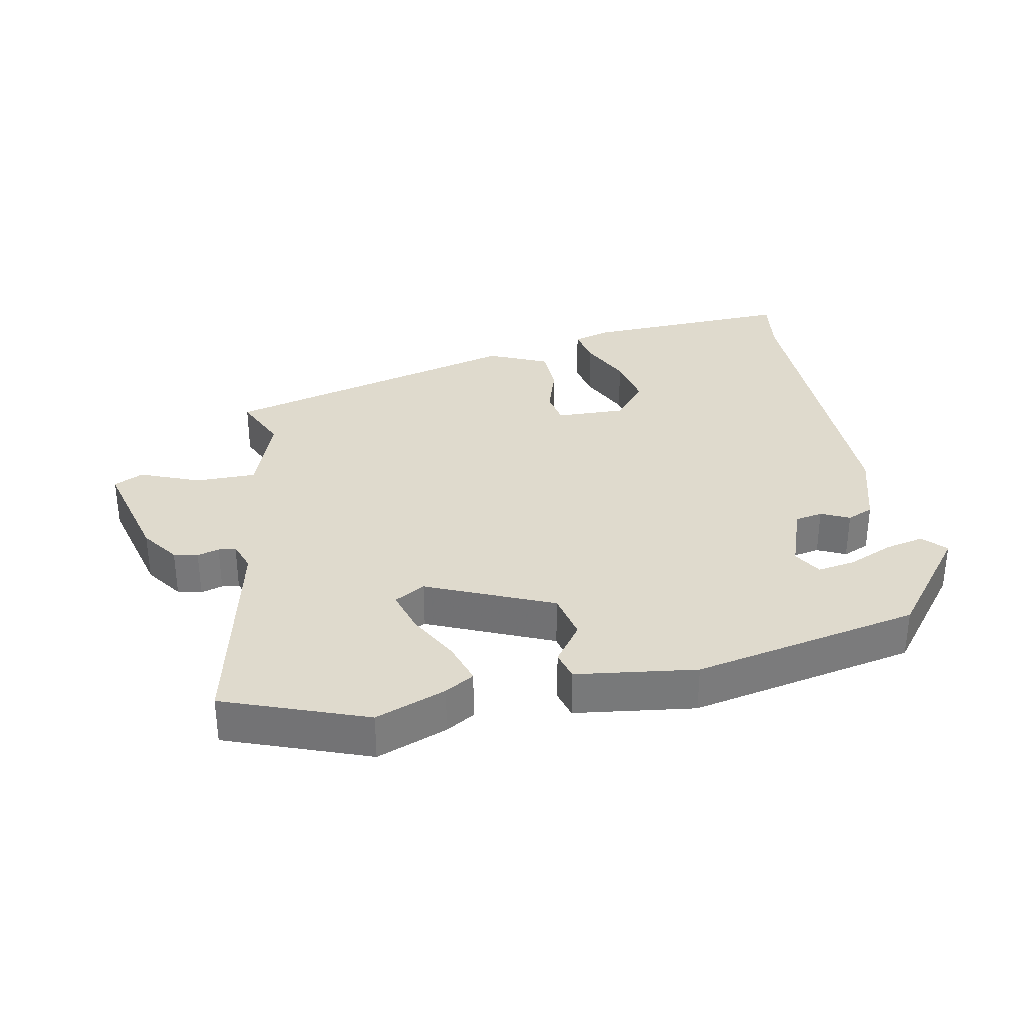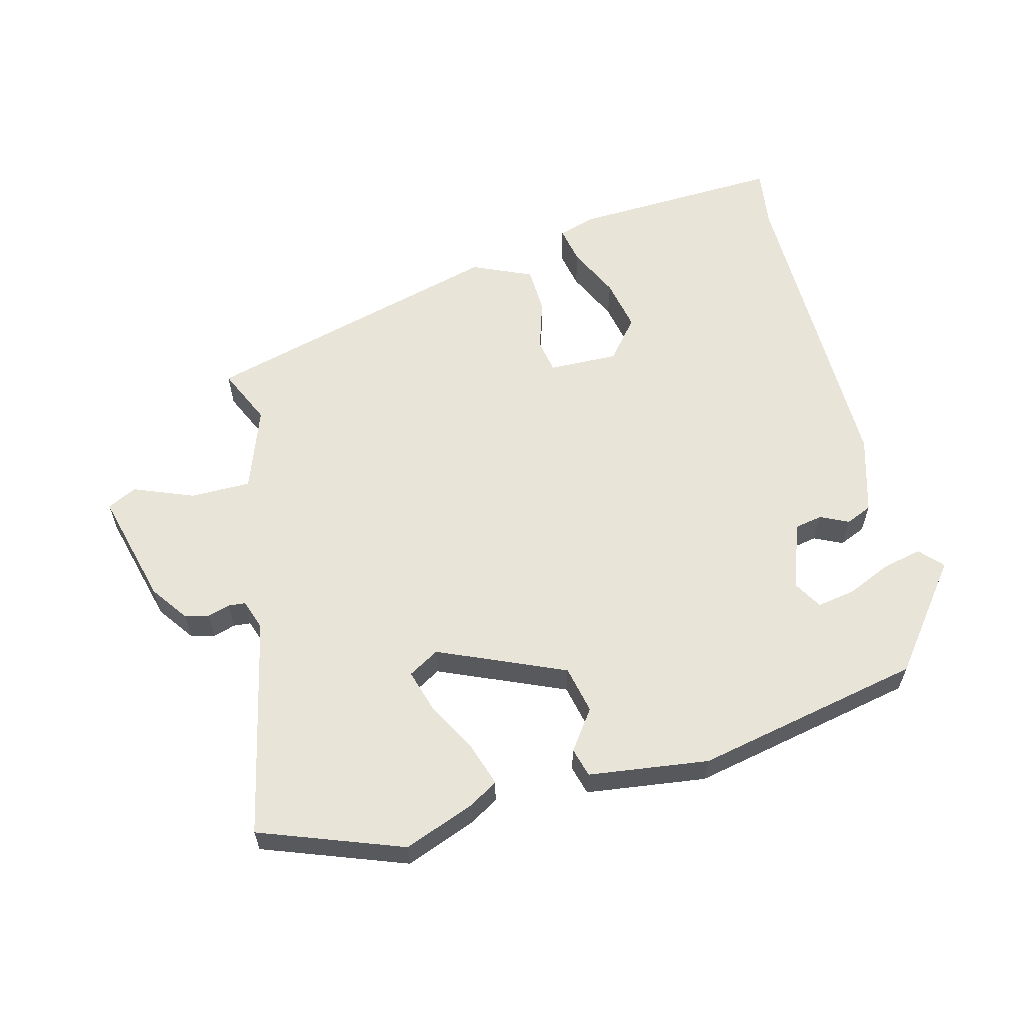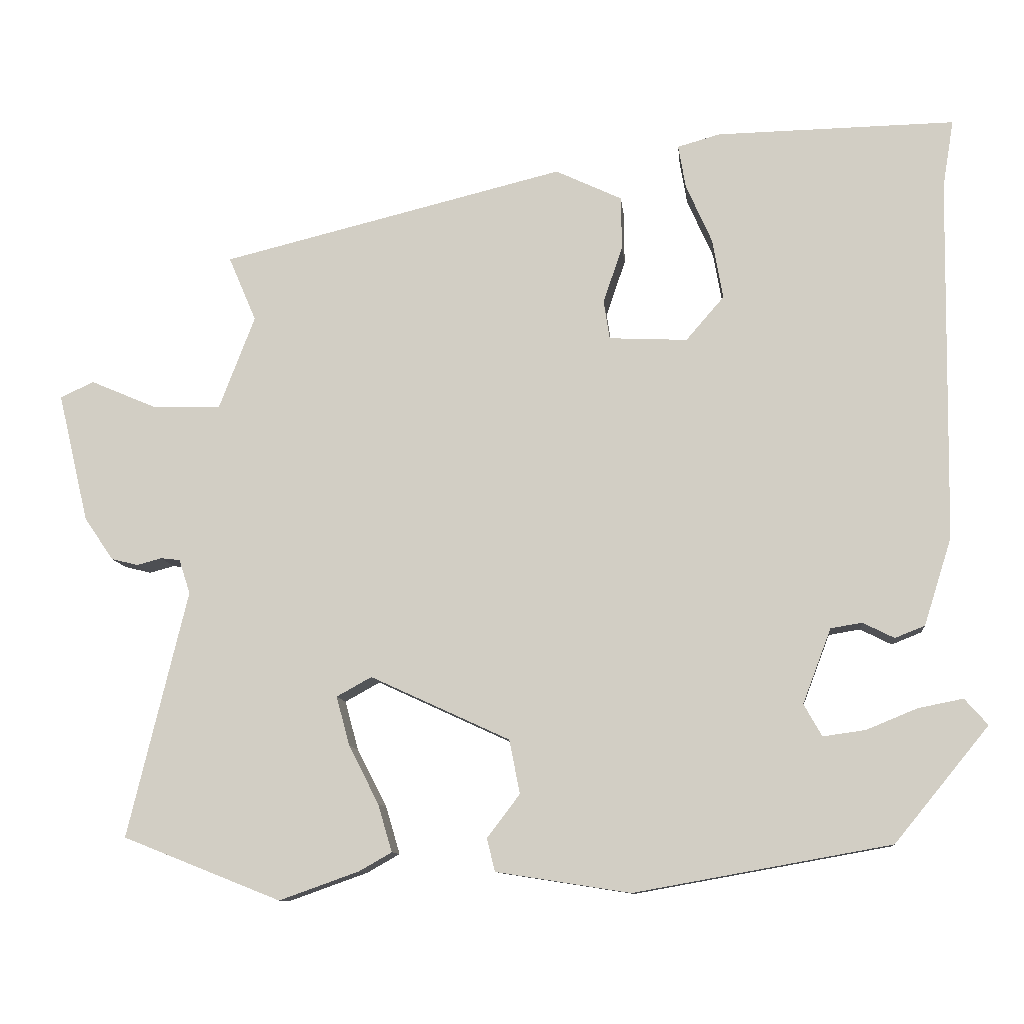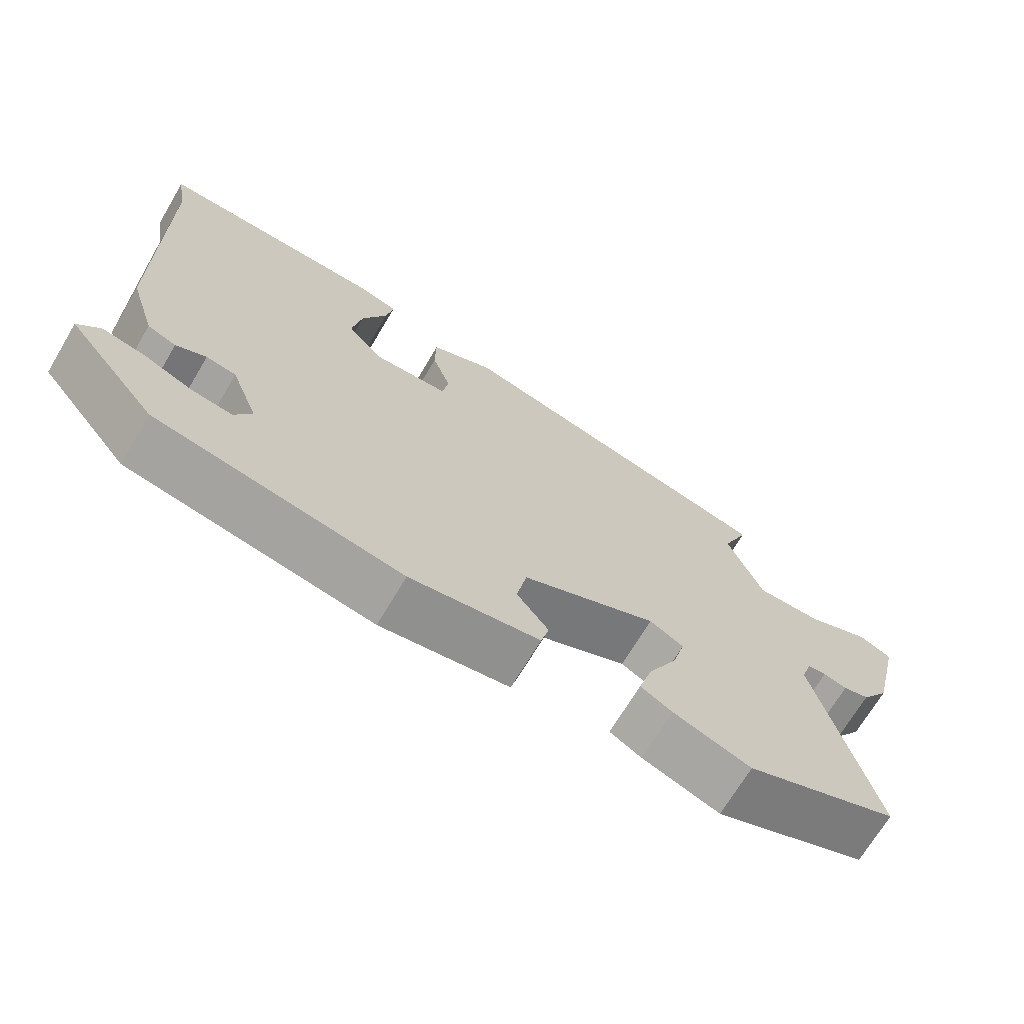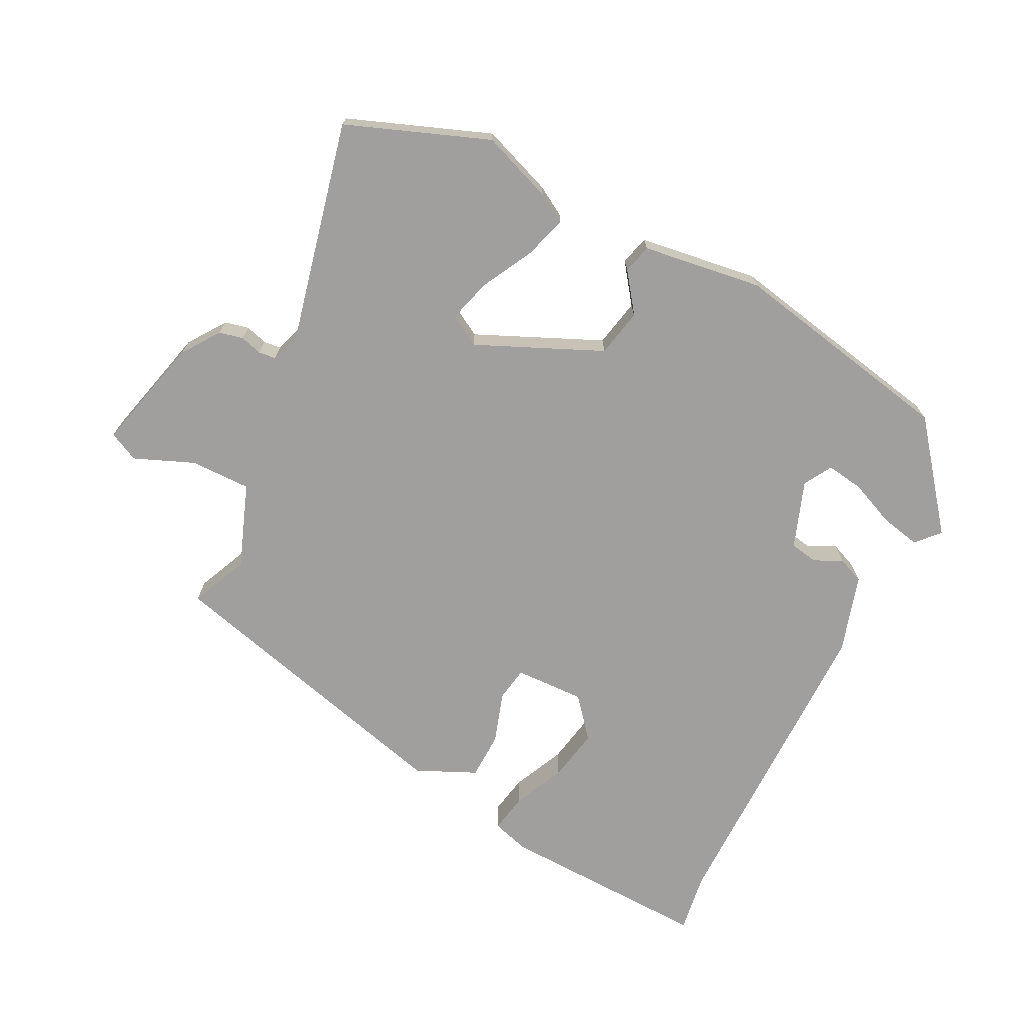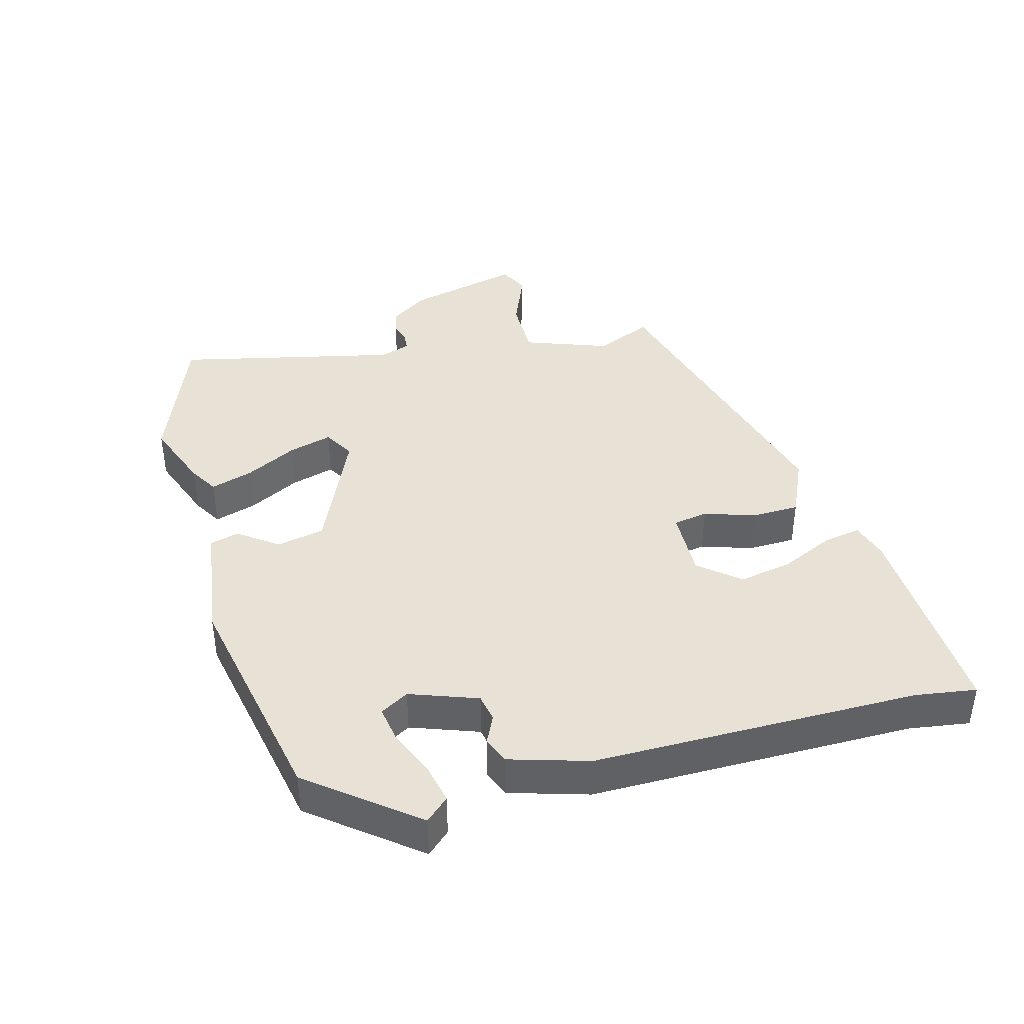
<metadata>
{"format":"obj","ext":"obj","renderer":"f3d","projection":"perspective","resolution":1024,"background":"white","views":[{"elev":32.6,"azim":167.7,"up":"+Y"},{"elev":59.8,"azim":164.2,"up":"+Y"},{"elev":-10.3,"azim":-174.2,"up":"+Z"},{"elev":-69.7,"azim":-30.7,"up":"+Z"},{"elev":-71.3,"azim":152.5,"up":"+Y"},{"elev":40.2,"azim":-106.1,"up":"+Y"}]}
</metadata>
<code>
v 0.628 0.07 -0.449
v 0.416 0.07 -0.533
v 0.309 0.07 -0.495
v 0.265 0.07 -0.47
v 0.284 0.07 -0.406
v 0.324 0.07 -0.328
v 0.342 0.07 -0.262
v 0.295 0.07 -0.236
v 0.108 0.07 -0.322
v 0.094 0.07 -0.394
v 0.138 0.07 -0.452
v 0.127 0.07 -0.496
v -0.053 0.07 -0.524
v -0.396 0.07 -0.462
v -0.522 0.07 -0.308
v -0.491 0.07 -0.273
v -0.431 0.07 -0.285
v -0.363 0.07 -0.313
v -0.306 0.07 -0.321
v -0.282 0.07 -0.278
v -0.32 0.07 -0.178
v -0.362 0.07 -0.171
v -0.404 0.07 -0.192
v -0.444 0.07 -0.176
v -0.481 0.07 -0.059
v -0.488 0.07 0.428
v -0.503 0.07 0.519
v -0.184 0.07 0.513
v -0.127 0.07 0.497
v -0.137 0.07 0.439
v -0.172 0.07 0.36
v -0.186 0.07 0.28
v -0.135 0.07 0.221
v -0.03 0.07 0.226
v -0.022 0.07 0.278
v -0.048 0.07 0.354
v -0.047 0.07 0.425
v 0.042 0.07 0.467
v 0.502 0.07 0.354
v 0.465 0.07 0.267
v 0.513 0.07 0.142
v 0.604 0.07 0.144
v 0.693 0.07 0.182
v 0.738 0.07 0.161
v 0.697 0.07 -0.012
v 0.658 0.07 -0.069
v 0.622 0.07 -0.078
v 0.589 0.07 -0.069
v 0.563 0.07 -0.072
v 0.548 0.07 -0.118
v 0.628 0 -0.449
v 0.416 0 -0.533
v 0.309 0 -0.495
v 0.265 0 -0.47
v 0.284 0 -0.406
v 0.324 0 -0.328
v 0.342 0 -0.262
v 0.295 0 -0.236
v 0.108 0 -0.322
v 0.094 0 -0.394
v 0.138 0 -0.452
v 0.127 0 -0.496
v -0.053 0 -0.524
v -0.396 0 -0.462
v -0.522 0 -0.308
v -0.491 0 -0.273
v -0.431 0 -0.285
v -0.363 0 -0.313
v -0.306 0 -0.321
v -0.282 0 -0.278
v -0.32 0 -0.178
v -0.362 0 -0.171
v -0.404 0 -0.192
v -0.444 0 -0.176
v -0.481 0 -0.059
v -0.488 0 0.428
v -0.503 0 0.519
v -0.184 0 0.513
v -0.127 0 0.497
v -0.137 0 0.439
v -0.172 0 0.36
v -0.186 0 0.28
v -0.135 0 0.221
v -0.03 0 0.226
v -0.022 0 0.278
v -0.048 0 0.354
v -0.047 0 0.425
v 0.042 0 0.467
v 0.502 0 0.354
v 0.465 0 0.267
v 0.513 0 0.142
v 0.604 0 0.144
v 0.693 0 0.182
v 0.738 0 0.161
v 0.697 0 -0.012
v 0.658 0 -0.069
v 0.622 0 -0.078
v 0.589 0 -0.069
v 0.563 0 -0.072
v 0.548 0 -0.118
f 45 46 47 48
f 45 48 49
f 42 43 44 45
f 41 42 45 49
f 40 41 49 50
f 38 39 40
f 35 36 37 38
f 34 35 38 40
f 28 29 30 31
f 26 27 28 31
f 26 31 32
f 25 26 32 33
f 22 23 24 25
f 21 22 25 33
f 15 16 17 18
f 15 18 19
f 14 15 19
f 13 14 19
f 10 11 12 13
f 9 10 13 19
f 8 9 19 20
f 3 4 5 6
f 3 6 7
f 50 1 2 3
f 50 3 7
f 34 40 50 7
f 33 34 7 8
f 8 20 21 33
f 98 97 96 95
f 99 98 95
f 95 94 93 92
f 99 95 92 91
f 100 99 91 90
f 90 89 88
f 88 87 86 85
f 90 88 85 84
f 81 80 79 78
f 81 78 77 76
f 82 81 76
f 83 82 76 75
f 75 74 73 72
f 83 75 72 71
f 68 67 66 65
f 69 68 65
f 69 65 64
f 69 64 63
f 63 62 61 60
f 69 63 60 59
f 70 69 59 58
f 56 55 54 53
f 57 56 53
f 53 52 51 100
f 57 53 100
f 57 100 90 84
f 58 57 84 83
f 83 71 70 58
f 1 51 52 2
f 2 52 53 3
f 3 53 54 4
f 4 54 55 5
f 5 55 56 6
f 6 56 57 7
f 7 57 58 8
f 8 58 59 9
f 9 59 60 10
f 10 60 61 11
f 11 61 62 12
f 12 62 63 13
f 13 63 64 14
f 14 64 65 15
f 15 65 66 16
f 16 66 67 17
f 17 67 68 18
f 18 68 69 19
f 19 69 70 20
f 20 70 71 21
f 21 71 72 22
f 22 72 73 23
f 23 73 74 24
f 24 74 75 25
f 25 75 76 26
f 26 76 77 27
f 27 77 78 28
f 28 78 79 29
f 29 79 80 30
f 30 80 81 31
f 31 81 82 32
f 32 82 83 33
f 33 83 84 34
f 34 84 85 35
f 35 85 86 36
f 36 86 87 37
f 37 87 88 38
f 38 88 89 39
f 39 89 90 40
f 40 90 91 41
f 41 91 92 42
f 42 92 93 43
f 43 93 94 44
f 44 94 95 45
f 45 95 96 46
f 46 96 97 47
f 47 97 98 48
f 48 98 99 49
f 49 99 100 50
f 50 100 51 1

</code>
